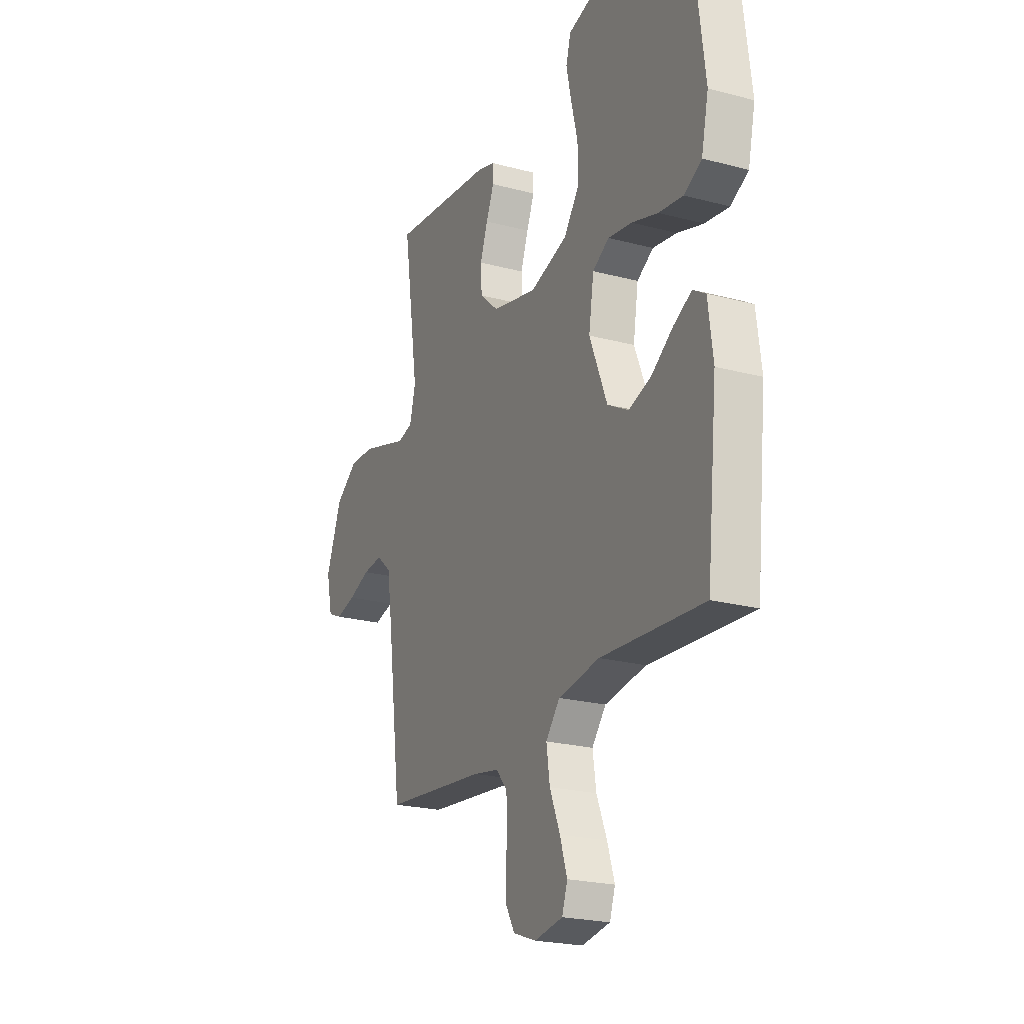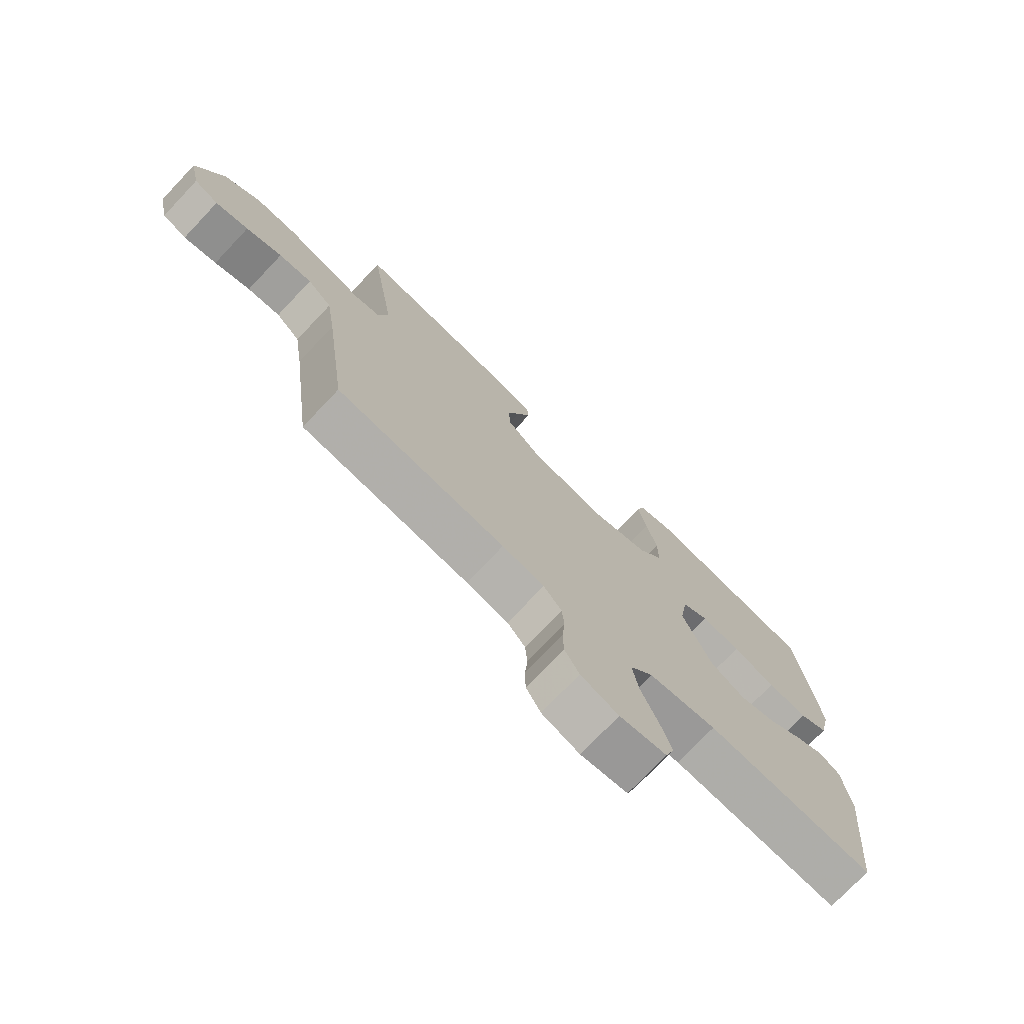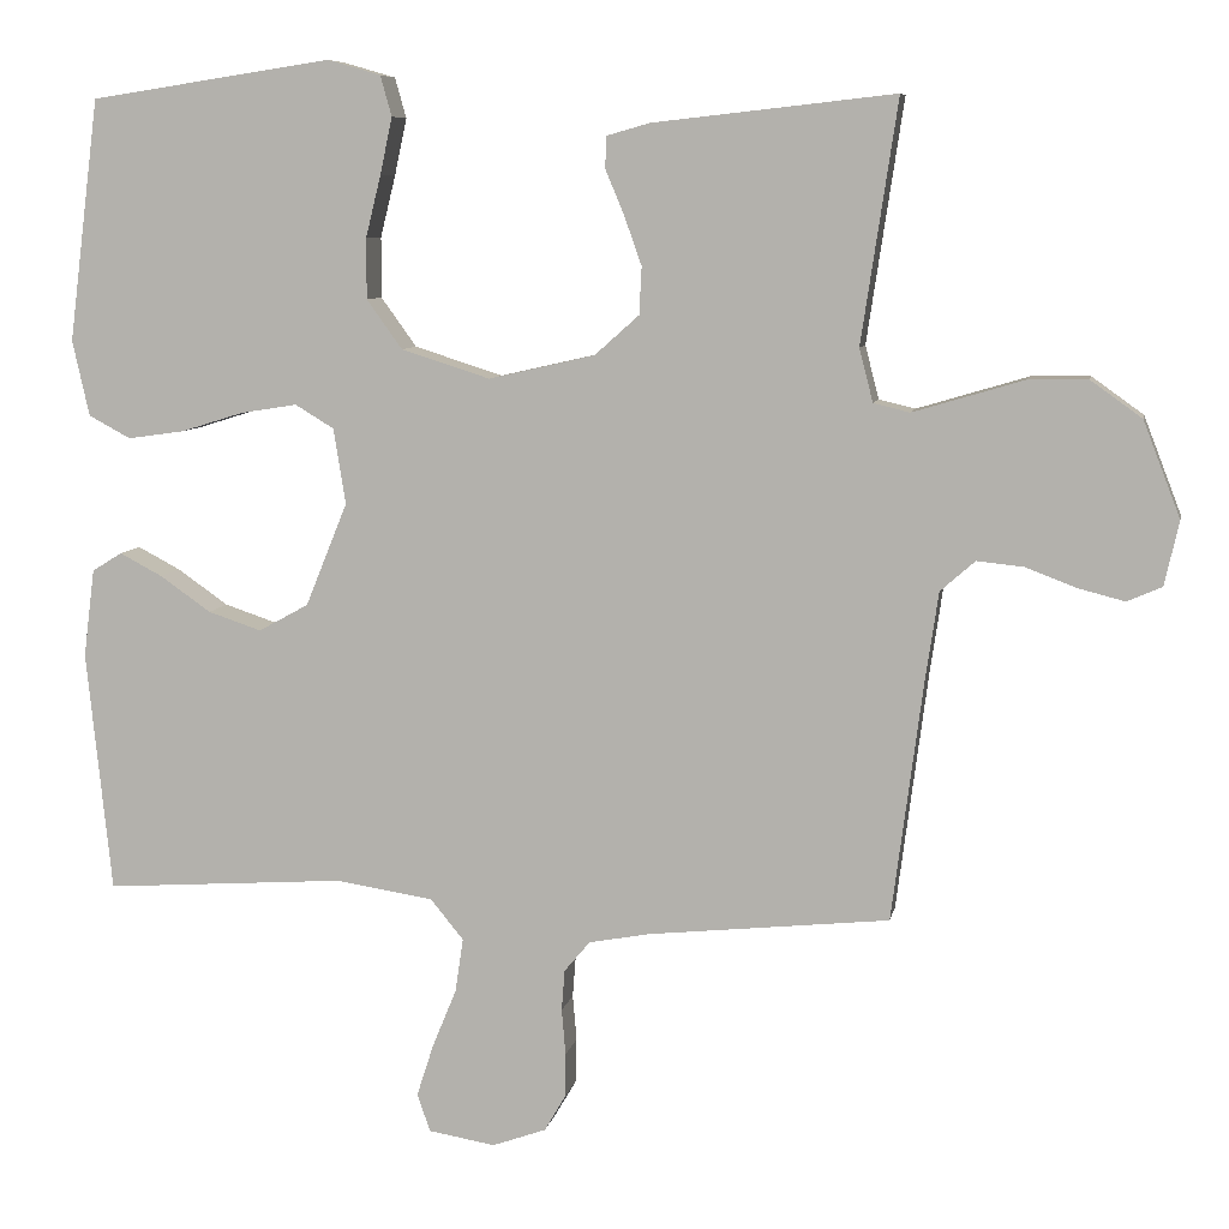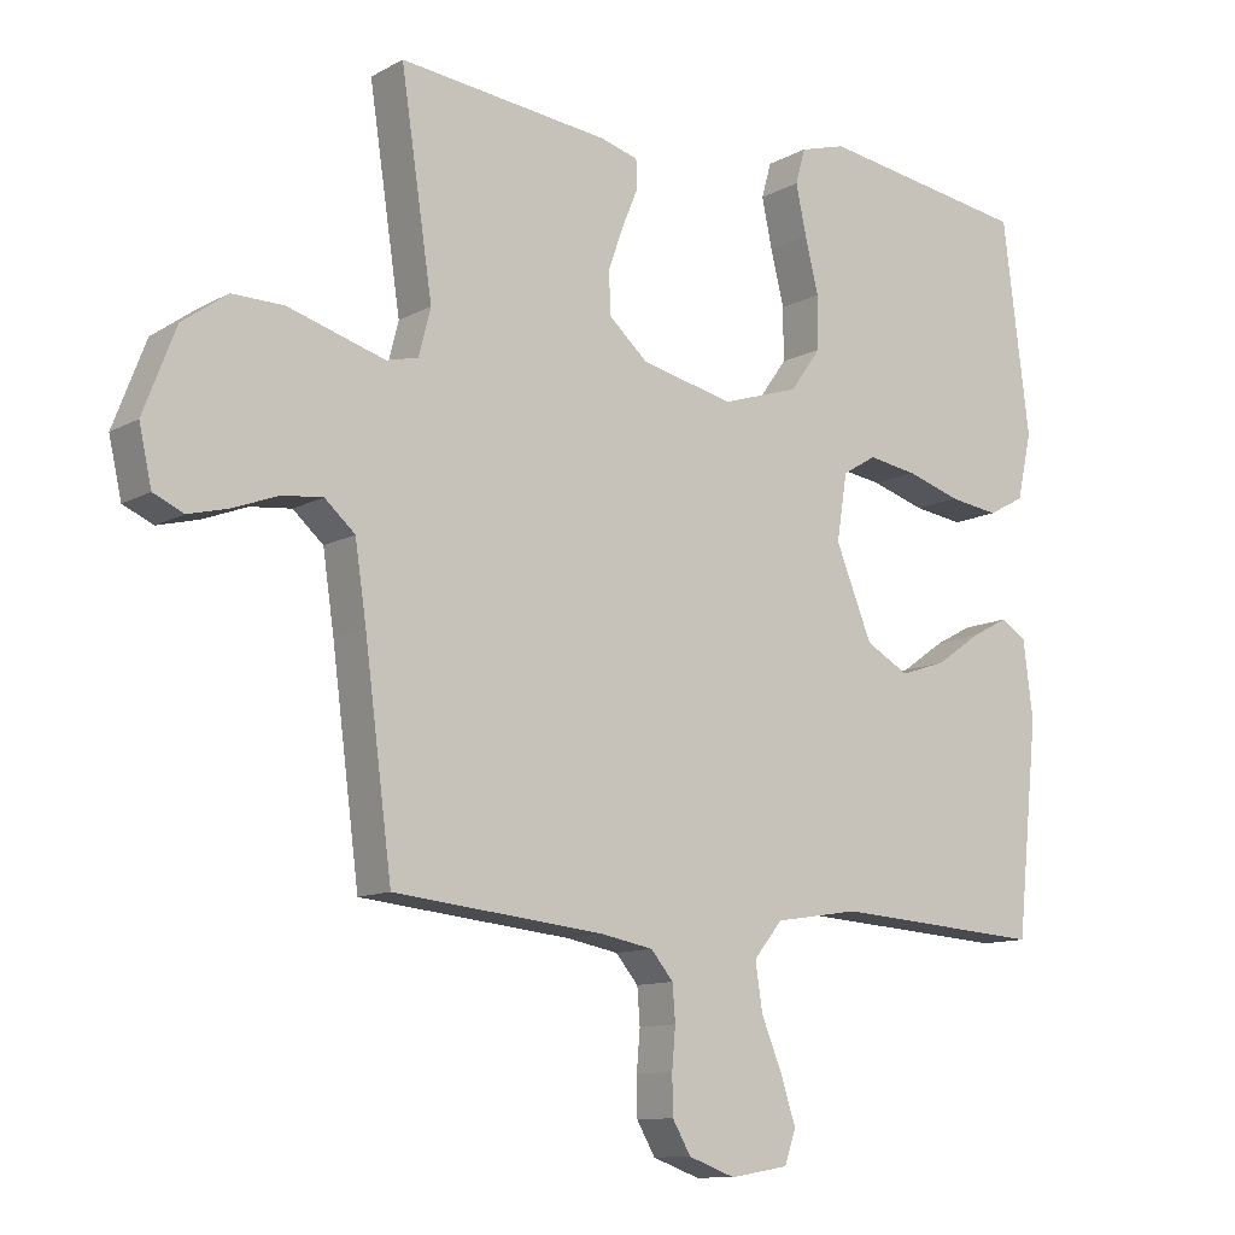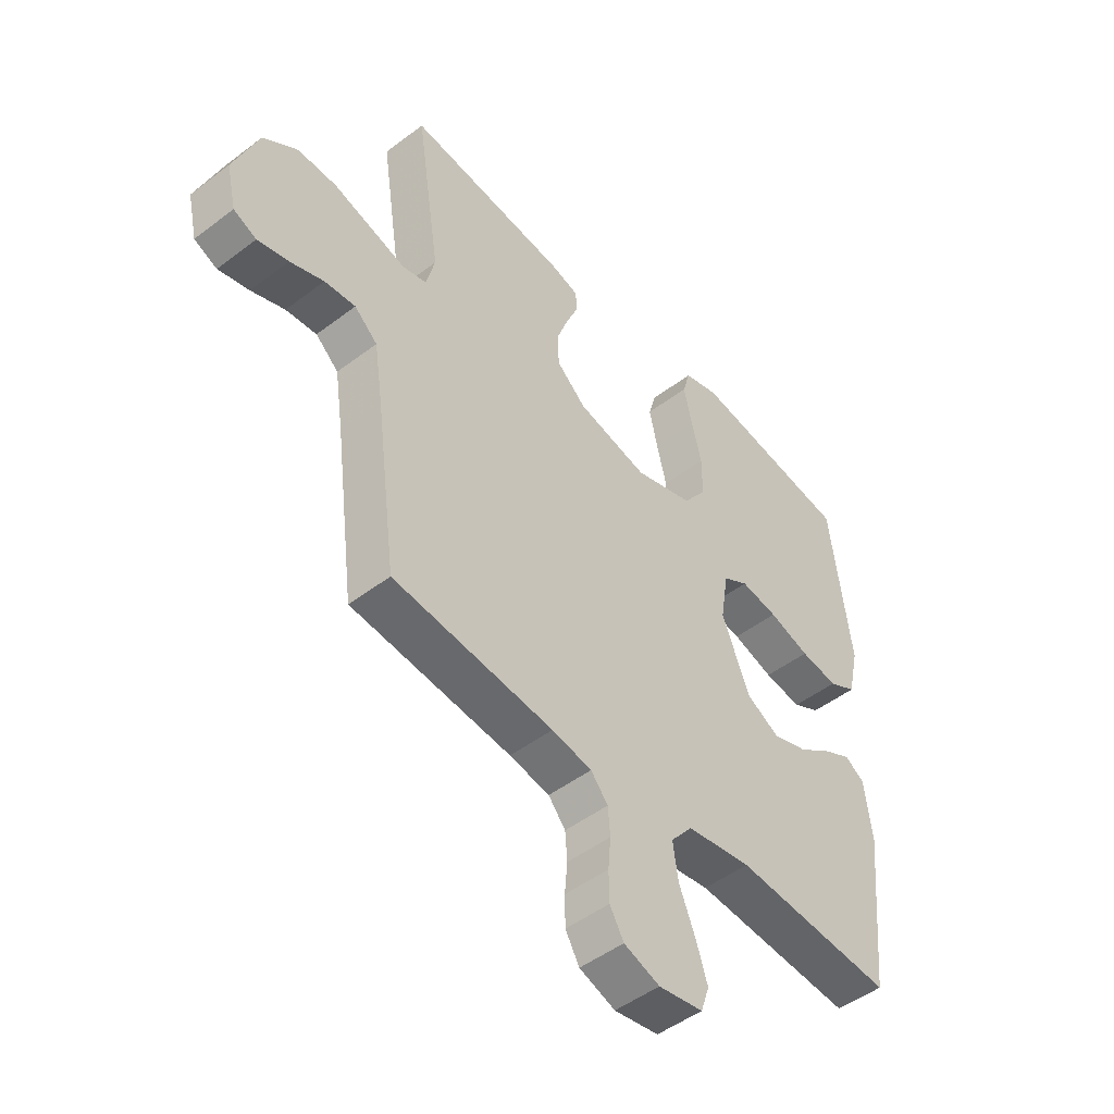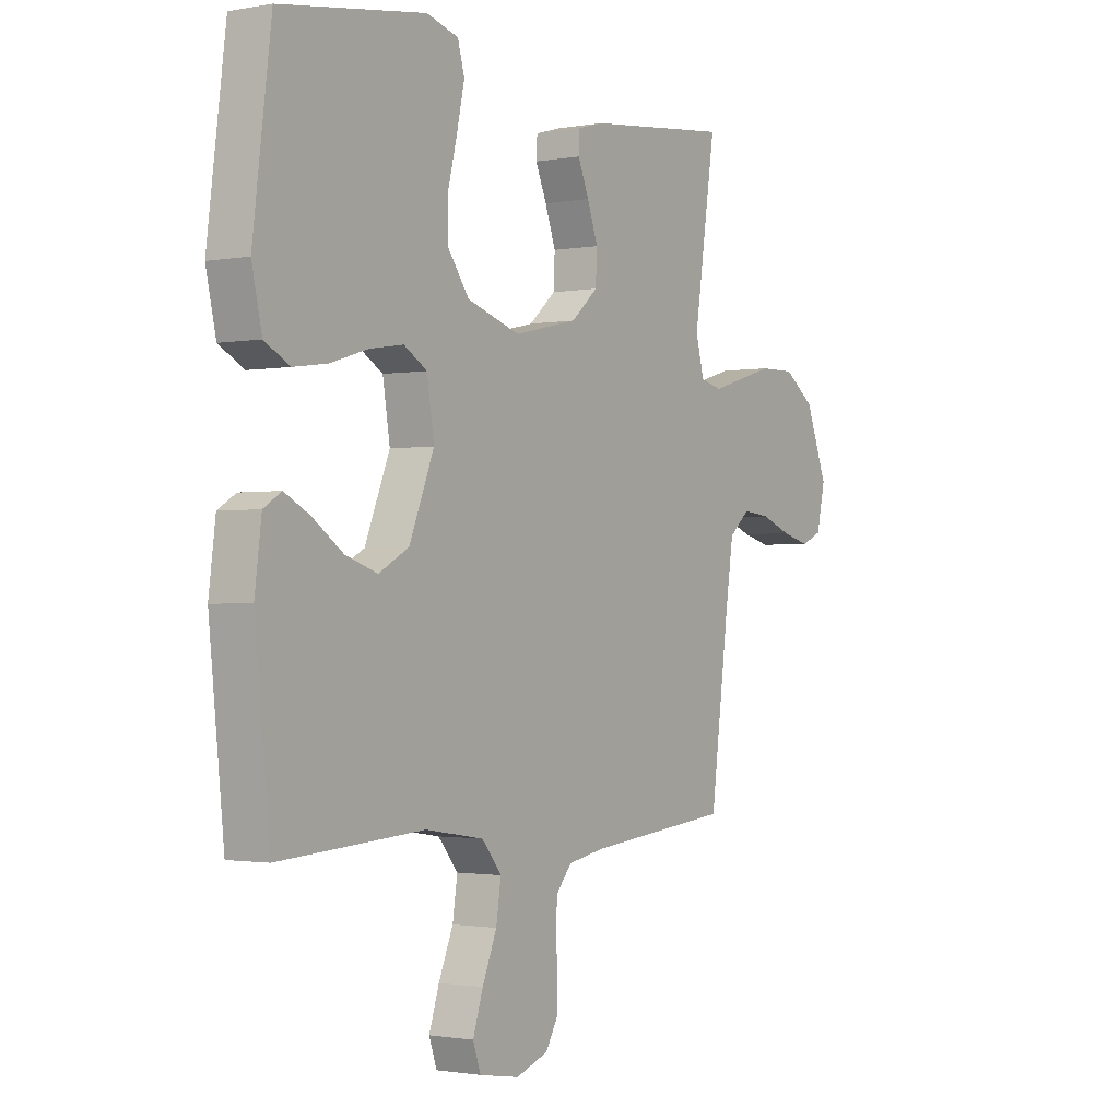
<metadata>
{"format":"obj","ext":"obj","renderer":"f3d","projection":"perspective","resolution":1024,"background":"white","views":[{"elev":-22.4,"azim":65.3,"up":"+Z"},{"elev":-74.9,"azim":-43.5,"up":"+Z"},{"elev":7.8,"azim":-169.3,"up":"+Z"},{"elev":-11.2,"azim":-37.2,"up":"+Z"},{"elev":-48.7,"azim":-49.7,"up":"+Z"},{"elev":-1.4,"azim":124.0,"up":"+Z"}]}
</metadata>
<code>
v 0.5 0.07 -0.5
v 0.2 0.07 -0.48
v 0.079 0.07 -0.499
v 0.038 0.07 -0.549
v 0.048 0.07 -0.616
v 0.078 0.07 -0.689
v 0.099 0.07 -0.754
v 0.083 0.07 -0.801
v 0 0.07 -0.815
v -0.067 0.07 -0.791
v -0.093 0.07 -0.746
v -0.094 0.07 -0.691
v -0.089 0.07 -0.634
v -0.093 0.07 -0.583
v -0.125 0.07 -0.545
v -0.2 0.07 -0.531
v -0.5 0.07 -0.5
v -0.539 0.07 -0.2
v -0.555 0.07 -0.092
v -0.598 0.07 -0.054
v -0.656 0.07 -0.06
v -0.719 0.07 -0.084
v -0.777 0.07 -0.099
v -0.82 0.07 -0.08
v -0.838 0.07 0
v -0.792 0.07 0.119
v -0.728 0.07 0.165
v -0.655 0.07 0.164
v -0.581 0.07 0.142
v -0.517 0.07 0.123
v -0.472 0.07 0.134
v -0.455 0.07 0.2
v -0.5 0.07 0.5
v -0.2 0.07 0.467
v -0.147 0.07 0.452
v -0.145 0.07 0.413
v -0.168 0.07 0.358
v -0.19 0.07 0.296
v -0.187 0.07 0.237
v -0.132 0.07 0.188
v 0 0.07 0.158
v 0.11 0.07 0.193
v 0.154 0.07 0.254
v 0.154 0.07 0.329
v 0.135 0.07 0.406
v 0.12 0.07 0.476
v 0.134 0.07 0.526
v 0.2 0.07 0.545
v 0.5 0.07 0.5
v 0.538 0.07 0.2
v 0.517 0.07 0.106
v 0.465 0.07 0.078
v 0.394 0.07 0.088
v 0.317 0.07 0.112
v 0.247 0.07 0.123
v 0.199 0.07 0.094
v 0.184 0.07 0
v 0.236 0.07 -0.128
v 0.298 0.07 -0.162
v 0.364 0.07 -0.14
v 0.427 0.07 -0.096
v 0.48 0.07 -0.068
v 0.517 0.07 -0.091
v 0.531 0.07 -0.2
v 0.5 0 -0.5
v 0.2 0 -0.48
v 0.079 0 -0.499
v 0.038 0 -0.549
v 0.048 0 -0.616
v 0.078 0 -0.689
v 0.099 0 -0.754
v 0.083 0 -0.801
v 0 0 -0.815
v -0.067 0 -0.791
v -0.093 0 -0.746
v -0.094 0 -0.691
v -0.089 0 -0.634
v -0.093 0 -0.583
v -0.125 0 -0.545
v -0.2 0 -0.531
v -0.5 0 -0.5
v -0.539 0 -0.2
v -0.555 0 -0.092
v -0.598 0 -0.054
v -0.656 0 -0.06
v -0.719 0 -0.084
v -0.777 0 -0.099
v -0.82 0 -0.08
v -0.838 0 0
v -0.792 0 0.119
v -0.728 0 0.165
v -0.655 0 0.164
v -0.581 0 0.142
v -0.517 0 0.123
v -0.472 0 0.134
v -0.455 0 0.2
v -0.5 0 0.5
v -0.2 0 0.467
v -0.147 0 0.452
v -0.145 0 0.413
v -0.168 0 0.358
v -0.19 0 0.296
v -0.187 0 0.237
v -0.132 0 0.188
v 0 0 0.158
v 0.11 0 0.193
v 0.154 0 0.254
v 0.154 0 0.329
v 0.135 0 0.406
v 0.12 0 0.476
v 0.134 0 0.526
v 0.2 0 0.545
v 0.5 0 0.5
v 0.538 0 0.2
v 0.517 0 0.106
v 0.465 0 0.078
v 0.394 0 0.088
v 0.317 0 0.112
v 0.247 0 0.123
v 0.199 0 0.094
v 0.184 0 0
v 0.236 0 -0.128
v 0.298 0 -0.162
v 0.364 0 -0.14
v 0.427 0 -0.096
v 0.48 0 -0.068
v 0.517 0 -0.091
v 0.531 0 -0.2
f 64 1 2
f 63 64 2
f 62 63 2
f 61 62 2
f 60 61 2
f 59 60 2 3
f 58 59 3 4
f 57 58 4
f 56 57 4
f 52 53 54
f 51 52 54
f 50 51 54
f 49 50 54
f 48 49 54
f 47 48 54
f 46 47 54
f 45 46 54
f 44 45 54
f 43 44 54 55
f 42 43 55 56
f 35 36 37
f 34 35 37
f 33 34 37
f 32 33 37
f 31 32 37 38
f 27 28 29
f 26 27 29
f 25 26 29
f 24 25 29
f 23 24 29
f 22 23 29
f 21 22 29
f 20 21 29 30
f 19 20 30 31
f 16 17 18
f 18 19 31
f 16 18 31
f 15 16 31
f 11 12 13
f 10 11 13
f 9 10 13
f 8 9 13
f 7 8 13
f 6 7 13
f 5 6 13
f 4 5 13 14
f 4 14 15
f 56 4 15
f 42 56 15
f 41 42 15
f 31 38 39
f 40 41 15 31
f 31 39 40
f 66 65 128
f 66 128 127
f 66 127 126
f 66 126 125
f 66 125 124
f 67 66 124 123
f 68 67 123 122
f 68 122 121
f 68 121 120
f 118 117 116
f 118 116 115
f 118 115 114
f 118 114 113
f 118 113 112
f 118 112 111
f 118 111 110
f 118 110 109
f 118 109 108
f 119 118 108 107
f 120 119 107 106
f 101 100 99
f 101 99 98
f 101 98 97
f 101 97 96
f 102 101 96 95
f 93 92 91
f 93 91 90
f 93 90 89
f 93 89 88
f 93 88 87
f 93 87 86
f 93 86 85
f 94 93 85 84
f 95 94 84 83
f 82 81 80
f 95 83 82
f 95 82 80
f 95 80 79
f 77 76 75
f 77 75 74
f 77 74 73
f 77 73 72
f 77 72 71
f 77 71 70
f 77 70 69
f 78 77 69 68
f 79 78 68
f 79 68 120
f 79 120 106
f 79 106 105
f 103 102 95
f 95 79 105 104
f 104 103 95
f 1 65 66 2
f 2 66 67 3
f 3 67 68 4
f 4 68 69 5
f 5 69 70 6
f 6 70 71 7
f 7 71 72 8
f 8 72 73 9
f 9 73 74 10
f 10 74 75 11
f 11 75 76 12
f 12 76 77 13
f 13 77 78 14
f 14 78 79 15
f 15 79 80 16
f 16 80 81 17
f 17 81 82 18
f 18 82 83 19
f 19 83 84 20
f 20 84 85 21
f 21 85 86 22
f 22 86 87 23
f 23 87 88 24
f 24 88 89 25
f 25 89 90 26
f 26 90 91 27
f 27 91 92 28
f 28 92 93 29
f 29 93 94 30
f 30 94 95 31
f 31 95 96 32
f 32 96 97 33
f 33 97 98 34
f 34 98 99 35
f 35 99 100 36
f 36 100 101 37
f 37 101 102 38
f 38 102 103 39
f 39 103 104 40
f 40 104 105 41
f 41 105 106 42
f 42 106 107 43
f 43 107 108 44
f 44 108 109 45
f 45 109 110 46
f 46 110 111 47
f 47 111 112 48
f 48 112 113 49
f 49 113 114 50
f 50 114 115 51
f 51 115 116 52
f 52 116 117 53
f 53 117 118 54
f 54 118 119 55
f 55 119 120 56
f 56 120 121 57
f 57 121 122 58
f 58 122 123 59
f 59 123 124 60
f 60 124 125 61
f 61 125 126 62
f 62 126 127 63
f 63 127 128 64
f 64 128 65 1

</code>
